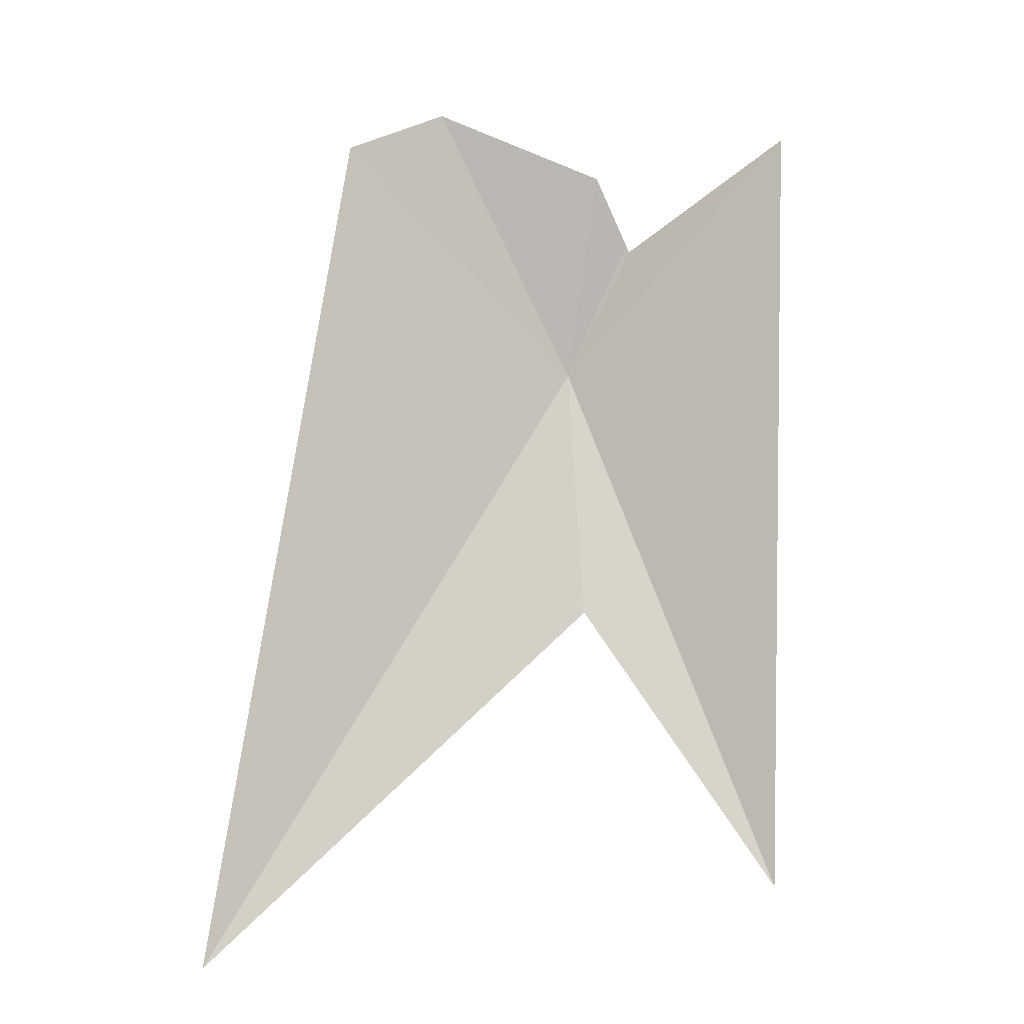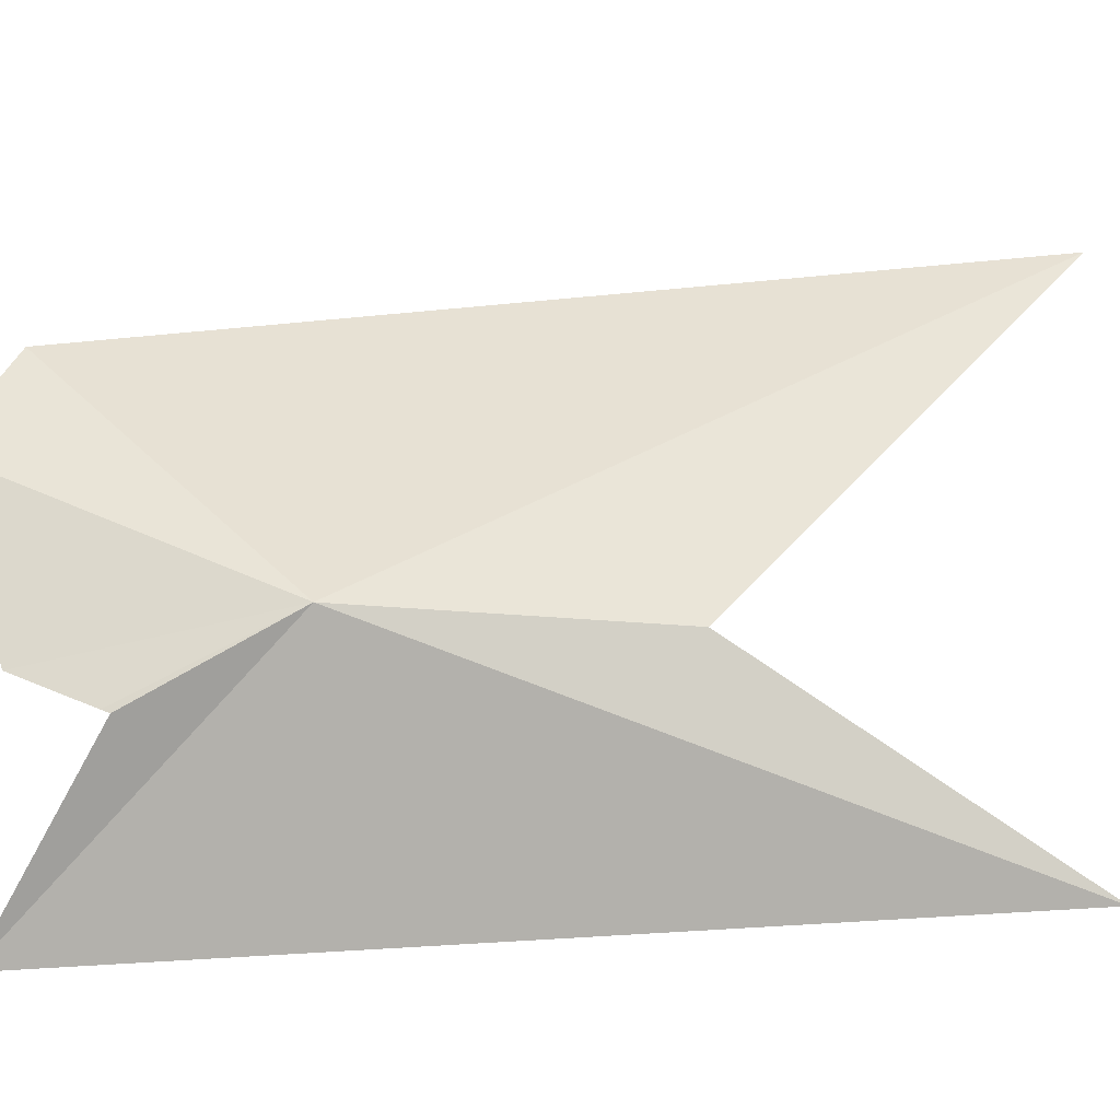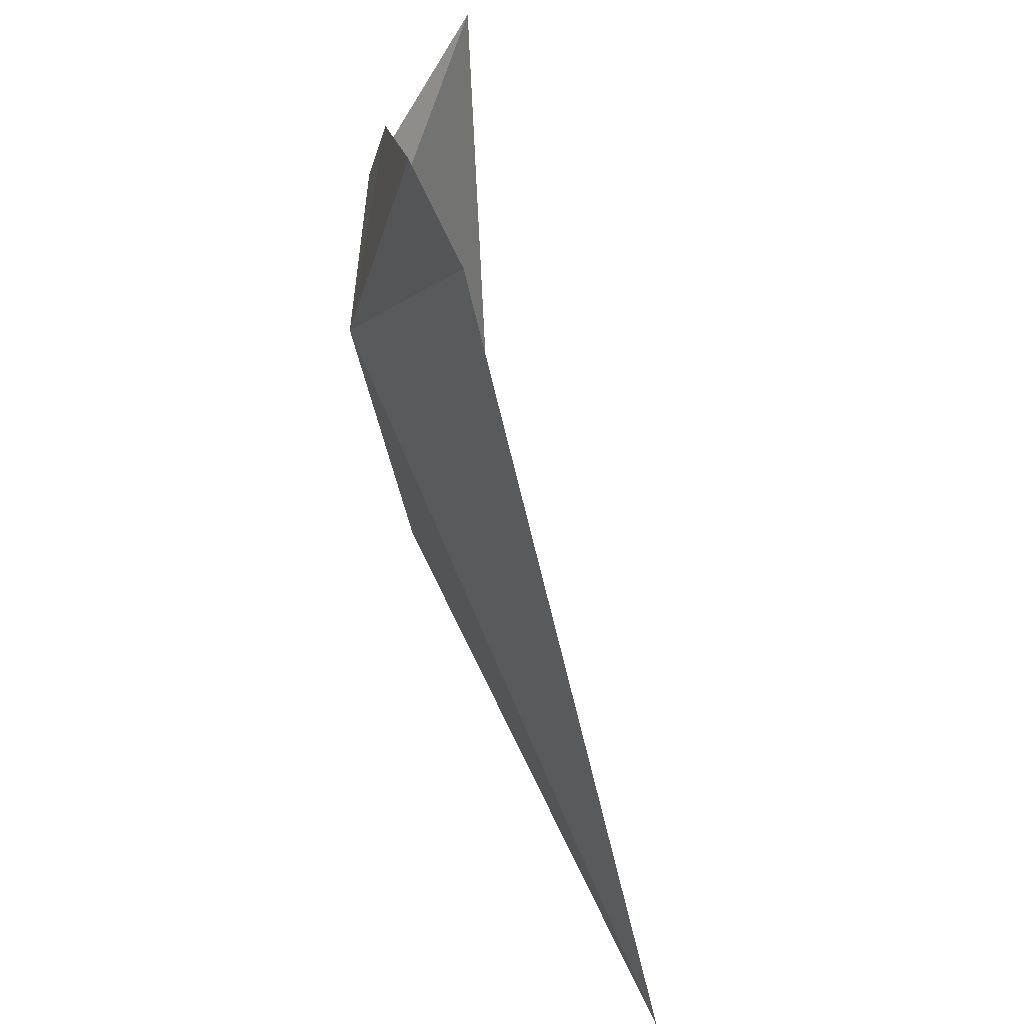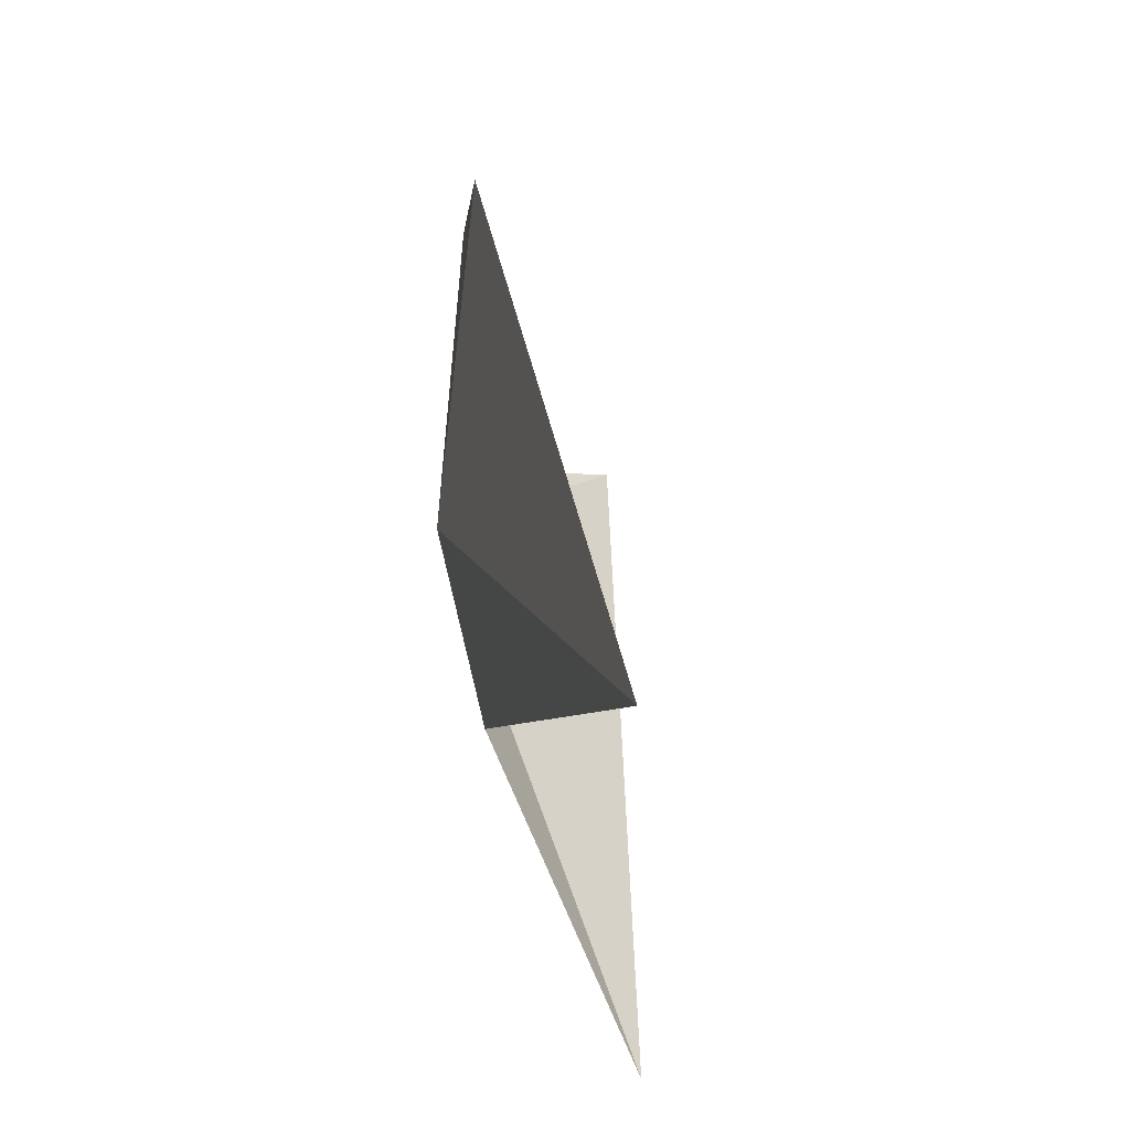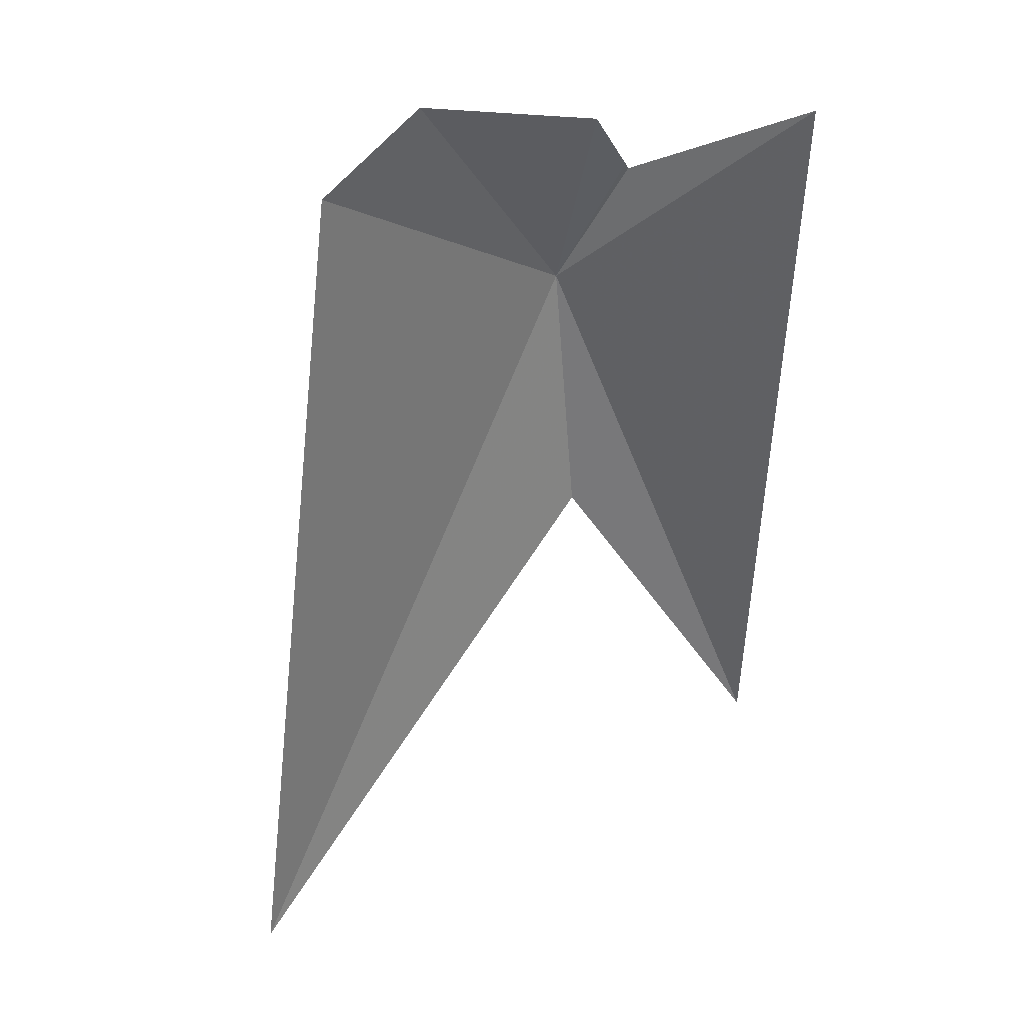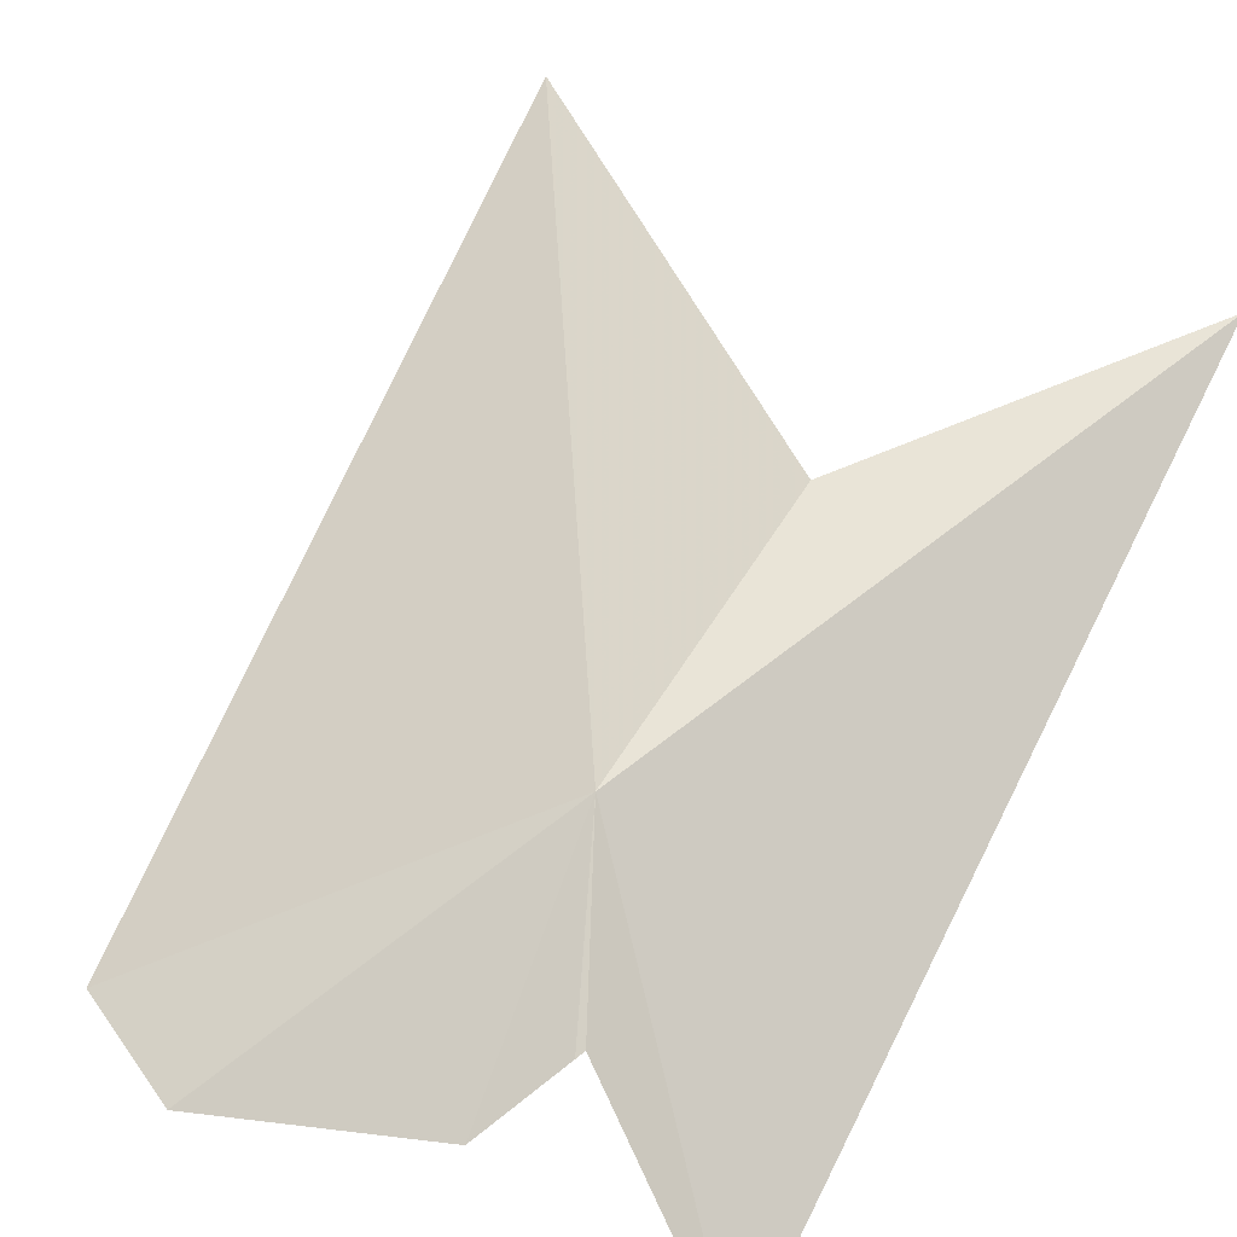
<metadata>
{"format":"obj","ext":"obj","renderer":"f3d","projection":"perspective","resolution":1024,"background":"white","views":[{"elev":-4.9,"azim":176.3,"up":"+Y"},{"elev":73.4,"azim":-92.1,"up":"+Z"},{"elev":37.2,"azim":93.5,"up":"+Y"},{"elev":-42.2,"azim":111.2,"up":"+Y"},{"elev":43.9,"azim":170.8,"up":"+Y"},{"elev":67.1,"azim":-152.0,"up":"+Z"}]}
</metadata>
<code>
v 18.29 66.93 76.94
v 28 51.05 68.08
v 17.98 59.95 75.5
v 12.45 73.34 74.18
v 16.53 70.54 76.48
v 16.62 70.72 76.44
v 17.54 72.55 75.86
v 22.08 74.03 74.78
v 24.64 72.68 73.32
v 13.02 52.43 73.36
f 1 3 2
f 1 5 4
f 1 7 6
f 1 8 7
f 1 2 9
f 1 6 5
f 1 10 3
f 1 9 8
f 1 4 10

</code>
